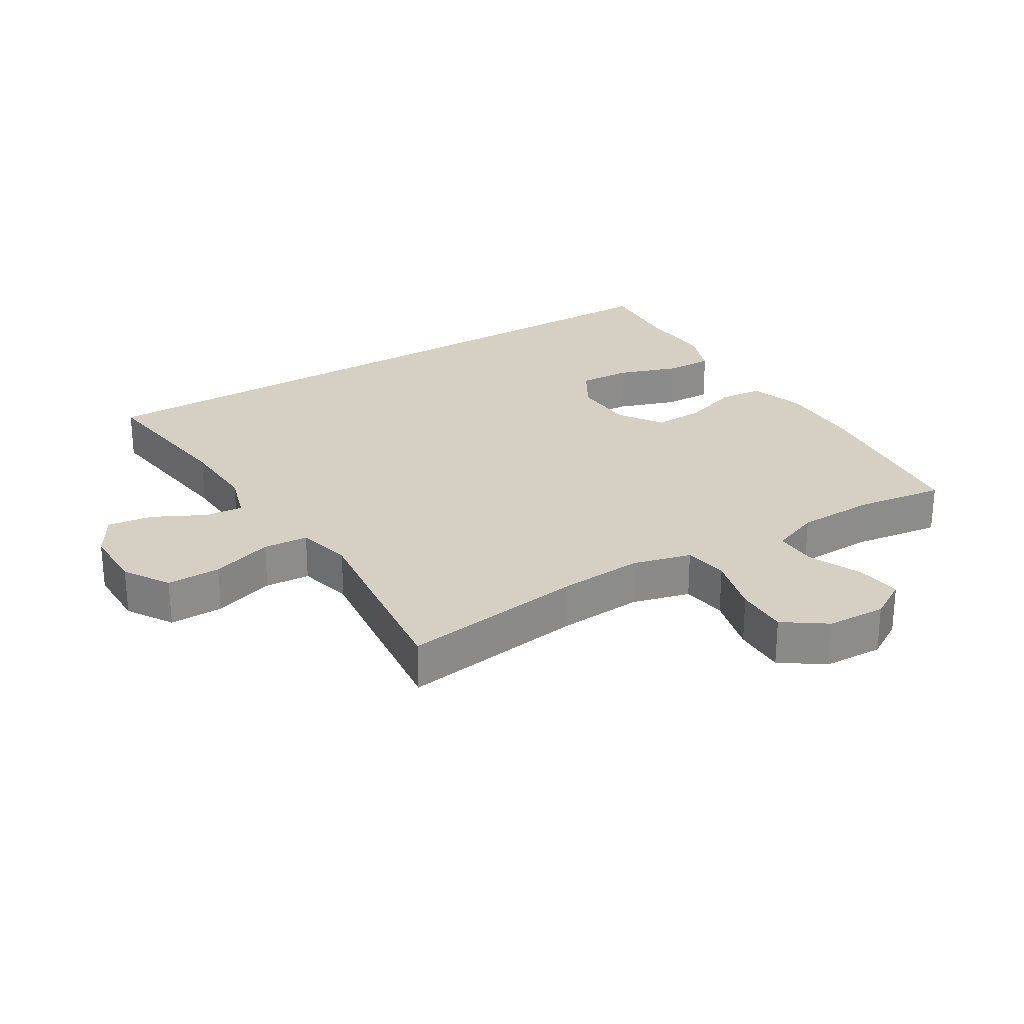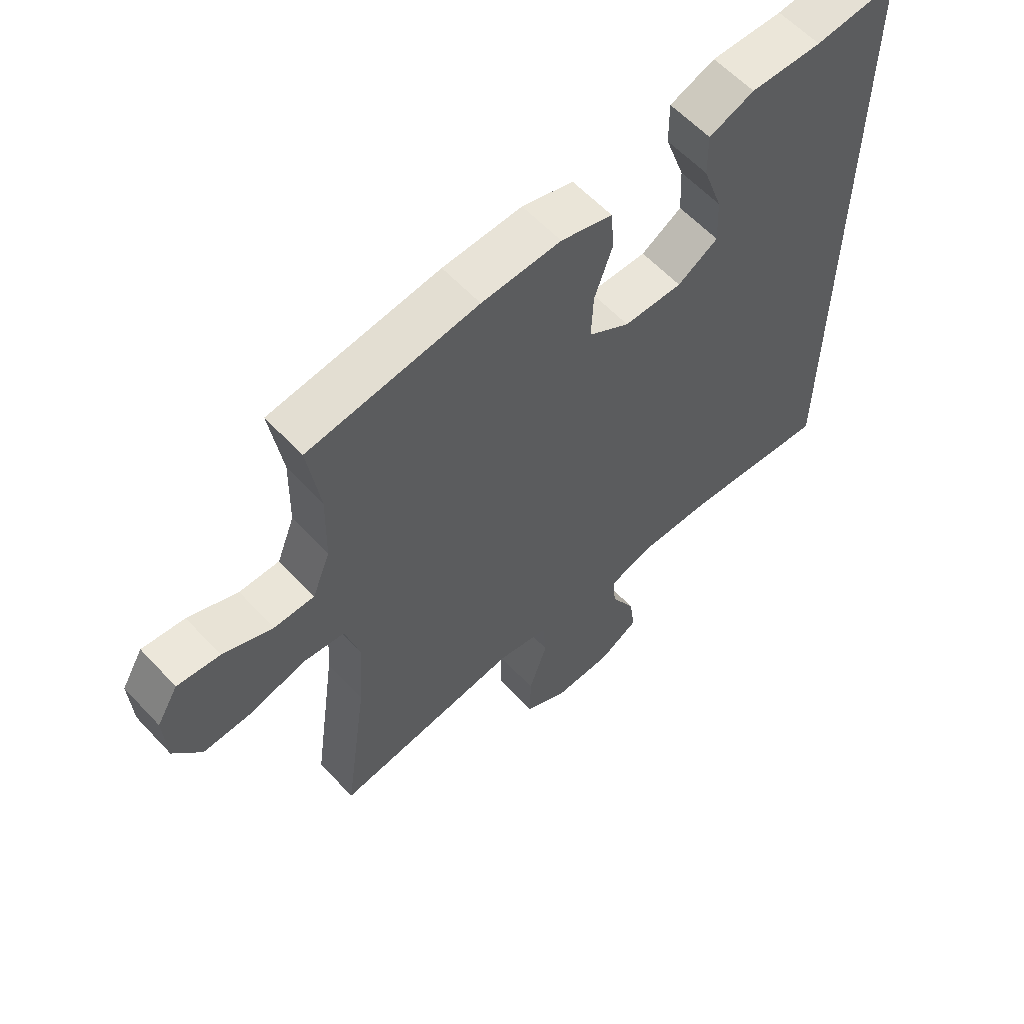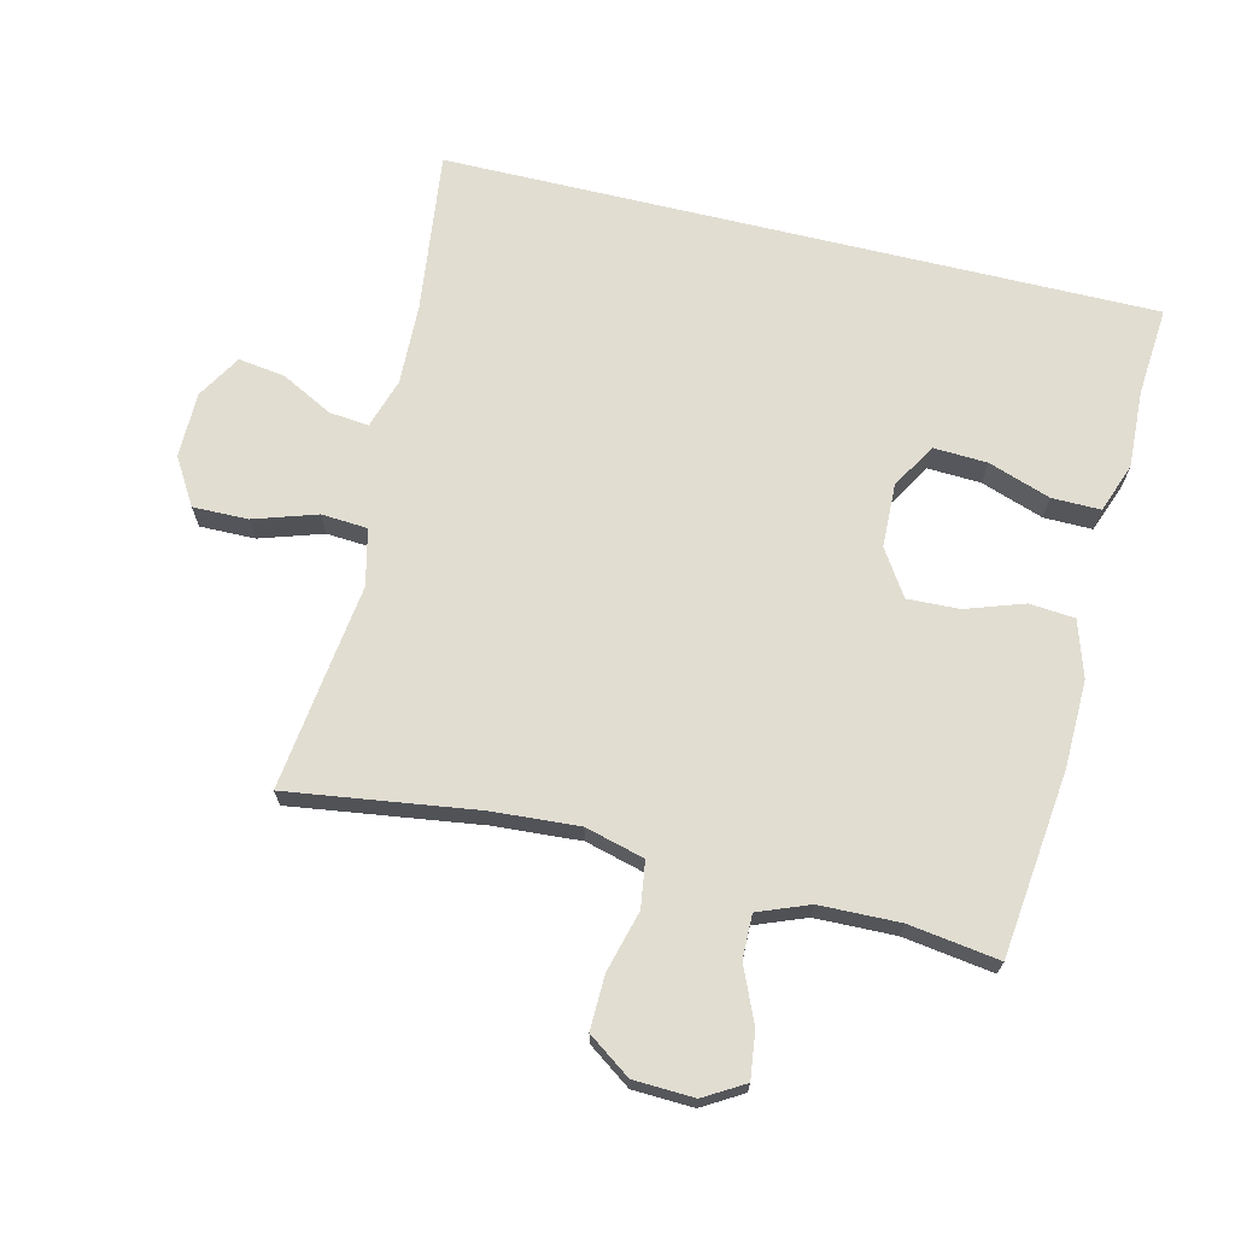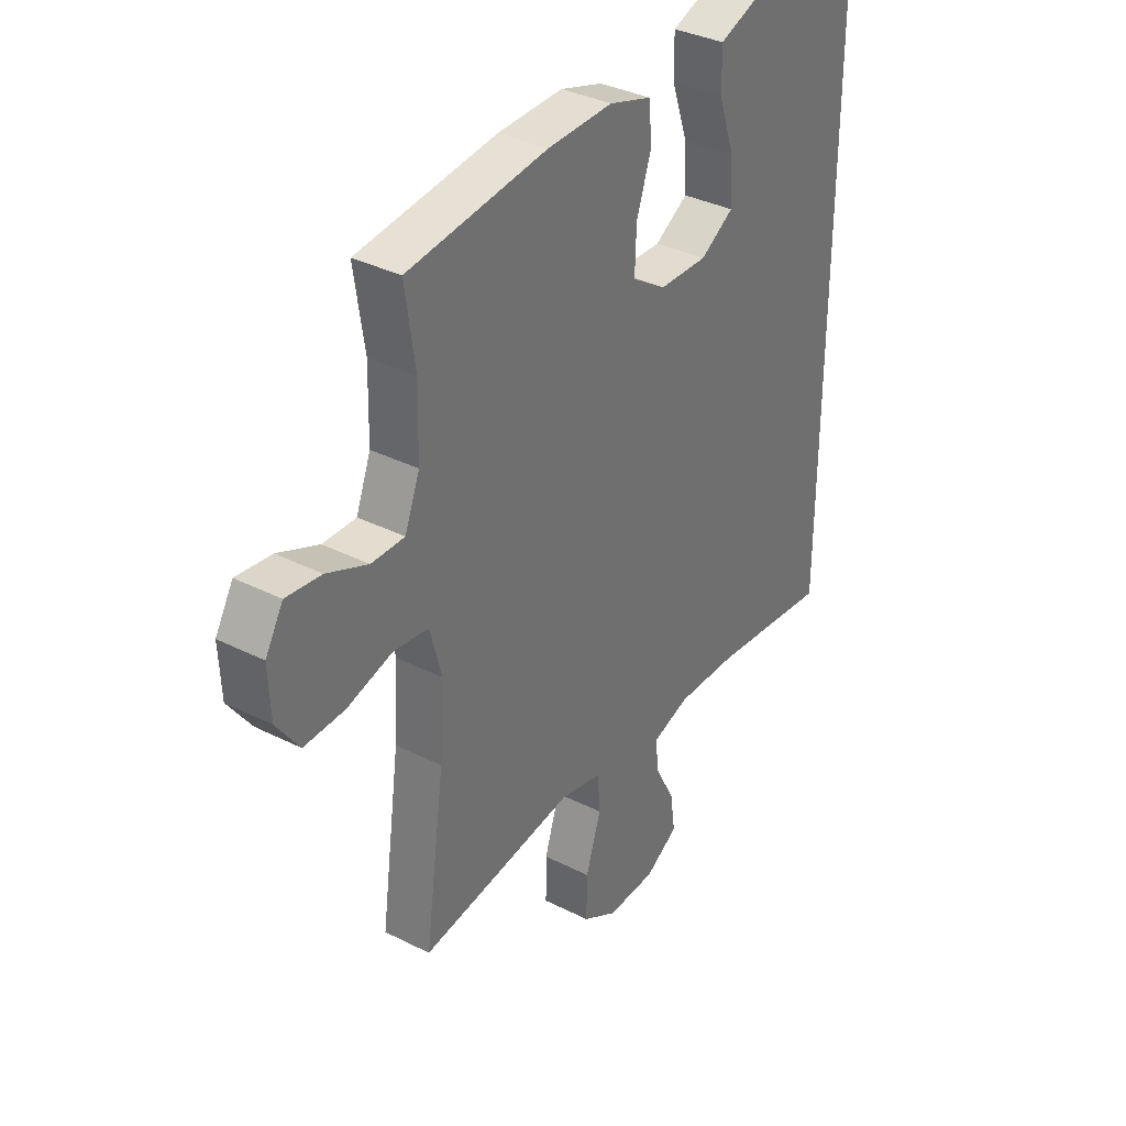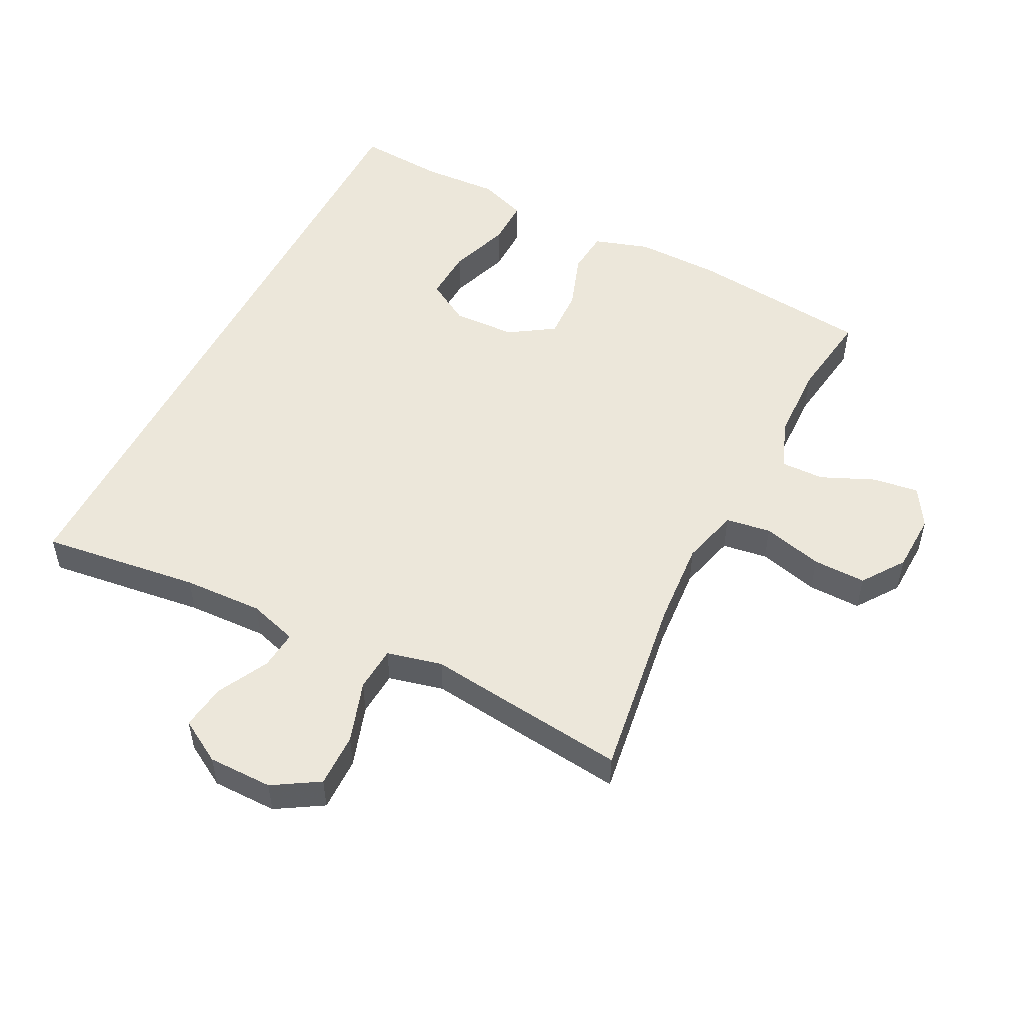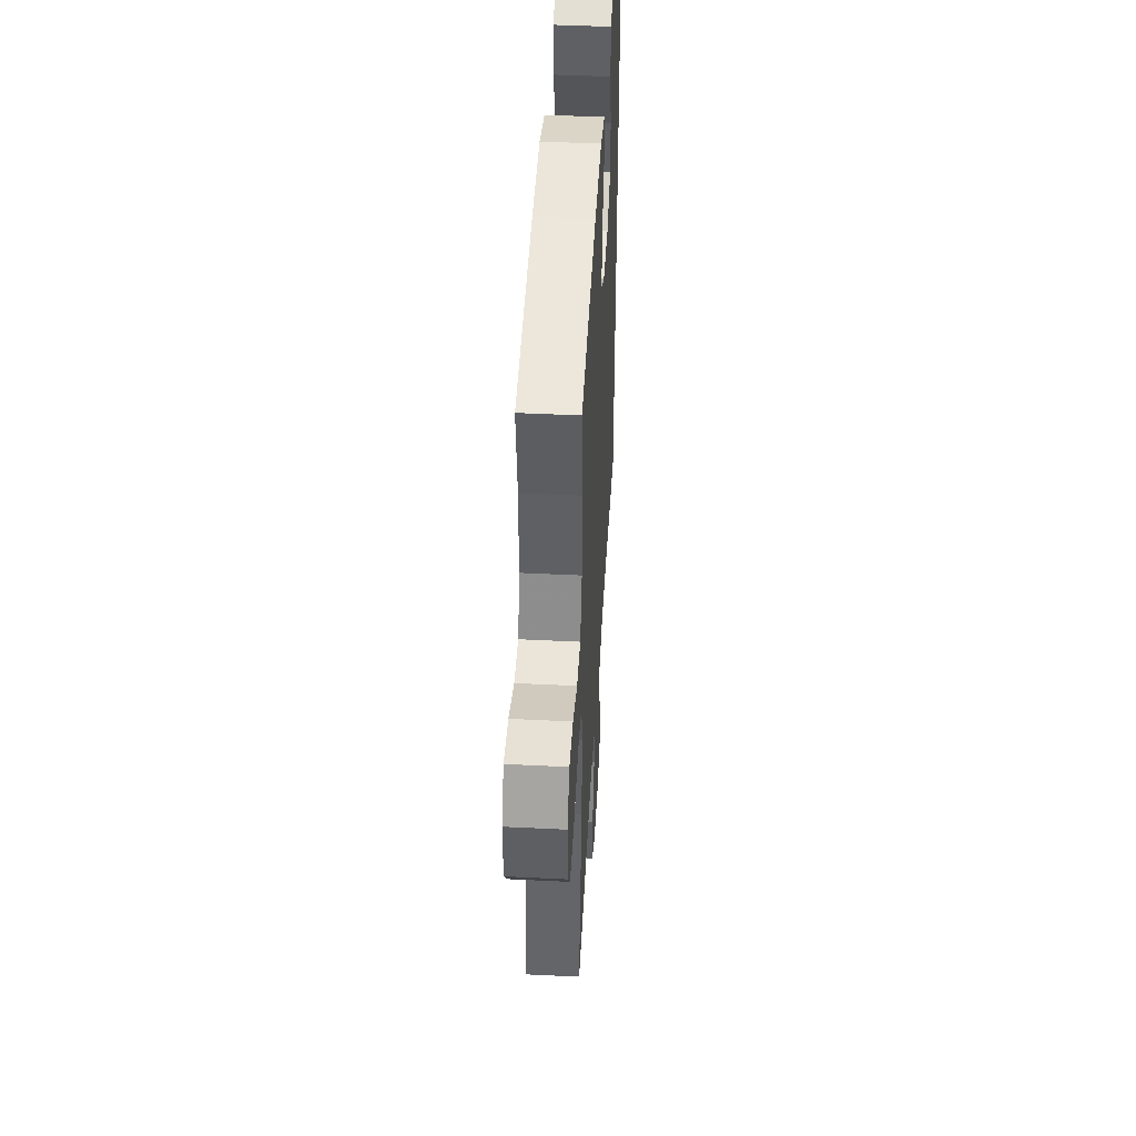
<metadata>
{"format":"obj","ext":"obj","renderer":"f3d","projection":"perspective","resolution":1024,"background":"white","views":[{"elev":26.2,"azim":-121.8,"up":"+Y"},{"elev":60.2,"azim":-42.8,"up":"+Z"},{"elev":68.9,"azim":-76.4,"up":"+Y"},{"elev":35.5,"azim":-56.3,"up":"+Z"},{"elev":51.4,"azim":-153.3,"up":"+Y"},{"elev":46.2,"azim":-86.8,"up":"+Z"}]}
</metadata>
<code>
v 0.5 0.07 -0.532
v 0.254 0.07 -0.502
v 0.13 0.07 -0.498
v 0.054 0.07 -0.522
v 0.06 0.07 -0.582
v 0.101 0.07 -0.661
v 0.111 0.07 -0.732
v 0.044 0.07 -0.772
v -0.056 0.07 -0.773
v -0.127 0.07 -0.73
v -0.126 0.07 -0.646
v -0.095 0.07 -0.55
v -0.1 0.07 -0.48
v -0.186 0.07 -0.46
v -0.317 0.07 -0.477
v -0.5 0.07 -0.5
v -0.46 0.07 -0.213
v -0.451 0.07 -0.081
v -0.475 0.07 0.009
v -0.545 0.07 0.019
v -0.638 0.07 -0.006
v -0.72 0.07 -0.008
v -0.766 0.07 0.057
v -0.77 0.07 0.149
v -0.734 0.07 0.21
v -0.663 0.07 0.201
v -0.58 0.07 0.165
v -0.513 0.07 0.164
v -0.483 0.07 0.241
v -0.48 0.07 0.363
v -0.5 0.07 0.5
v -0.218 0.07 0.533
v -0.086 0.07 0.536
v 0 0.07 0.509
v 0.006 0.07 0.44
v -0.024 0.07 0.352
v -0.027 0.07 0.273
v 0.042 0.07 0.228
v 0.14 0.07 0.225
v 0.208 0.07 0.266
v 0.204 0.07 0.347
v 0.171 0.07 0.442
v 0.17 0.07 0.516
v 0.245 0.07 0.544
v 0.364 0.07 0.539
v 0.5 0.07 0.55
v 0.5 0 -0.532
v 0.254 0 -0.502
v 0.13 0 -0.498
v 0.054 0 -0.522
v 0.06 0 -0.582
v 0.101 0 -0.661
v 0.111 0 -0.732
v 0.044 0 -0.772
v -0.056 0 -0.773
v -0.127 0 -0.73
v -0.126 0 -0.646
v -0.095 0 -0.55
v -0.1 0 -0.48
v -0.186 0 -0.46
v -0.317 0 -0.477
v -0.5 0 -0.5
v -0.46 0 -0.213
v -0.451 0 -0.081
v -0.475 0 0.009
v -0.545 0 0.019
v -0.638 0 -0.006
v -0.72 0 -0.008
v -0.766 0 0.057
v -0.77 0 0.149
v -0.734 0 0.21
v -0.663 0 0.201
v -0.58 0 0.165
v -0.513 0 0.164
v -0.483 0 0.241
v -0.48 0 0.363
v -0.5 0 0.5
v -0.218 0 0.533
v -0.086 0 0.536
v 0 0 0.509
v 0.006 0 0.44
v -0.024 0 0.352
v -0.027 0 0.273
v 0.042 0 0.228
v 0.14 0 0.225
v 0.208 0 0.266
v 0.204 0 0.347
v 0.171 0 0.442
v 0.17 0 0.516
v 0.245 0 0.544
v 0.364 0 0.539
v 0.5 0 0.55
f 45 46 1 2
f 43 44 45
f 42 43 45
f 41 42 45
f 40 41 45 2
f 39 40 2 3
f 38 39 3 4
f 37 38 4
f 34 35 36
f 33 34 36
f 32 33 36
f 31 32 36
f 30 31 36
f 29 30 36 37
f 37 4 5
f 29 37 5
f 28 29 5
f 25 26 27
f 24 25 27
f 23 24 27
f 22 23 27
f 21 22 27
f 20 21 27
f 19 20 27 28
f 28 5 6
f 19 28 6
f 18 19 6
f 14 15 16 17
f 13 14 17 18
f 10 11 12
f 9 10 12
f 8 9 12
f 7 8 12
f 6 7 12
f 6 12 13
f 6 13 18
f 48 47 92 91
f 91 90 89
f 91 89 88
f 91 88 87
f 48 91 87 86
f 49 48 86 85
f 50 49 85 84
f 50 84 83
f 82 81 80
f 82 80 79
f 82 79 78
f 82 78 77
f 82 77 76
f 83 82 76 75
f 51 50 83
f 51 83 75
f 51 75 74
f 73 72 71
f 73 71 70
f 73 70 69
f 73 69 68
f 73 68 67
f 73 67 66
f 74 73 66 65
f 52 51 74
f 52 74 65
f 52 65 64
f 63 62 61 60
f 64 63 60 59
f 58 57 56
f 58 56 55
f 58 55 54
f 58 54 53
f 58 53 52
f 59 58 52
f 64 59 52
f 1 47 48 2
f 2 48 49 3
f 3 49 50 4
f 4 50 51 5
f 5 51 52 6
f 6 52 53 7
f 7 53 54 8
f 8 54 55 9
f 9 55 56 10
f 10 56 57 11
f 11 57 58 12
f 12 58 59 13
f 13 59 60 14
f 14 60 61 15
f 15 61 62 16
f 16 62 63 17
f 17 63 64 18
f 18 64 65 19
f 19 65 66 20
f 20 66 67 21
f 21 67 68 22
f 22 68 69 23
f 23 69 70 24
f 24 70 71 25
f 25 71 72 26
f 26 72 73 27
f 27 73 74 28
f 28 74 75 29
f 29 75 76 30
f 30 76 77 31
f 31 77 78 32
f 32 78 79 33
f 33 79 80 34
f 34 80 81 35
f 35 81 82 36
f 36 82 83 37
f 37 83 84 38
f 38 84 85 39
f 39 85 86 40
f 40 86 87 41
f 41 87 88 42
f 42 88 89 43
f 43 89 90 44
f 44 90 91 45
f 45 91 92 46
f 46 92 47 1

</code>
